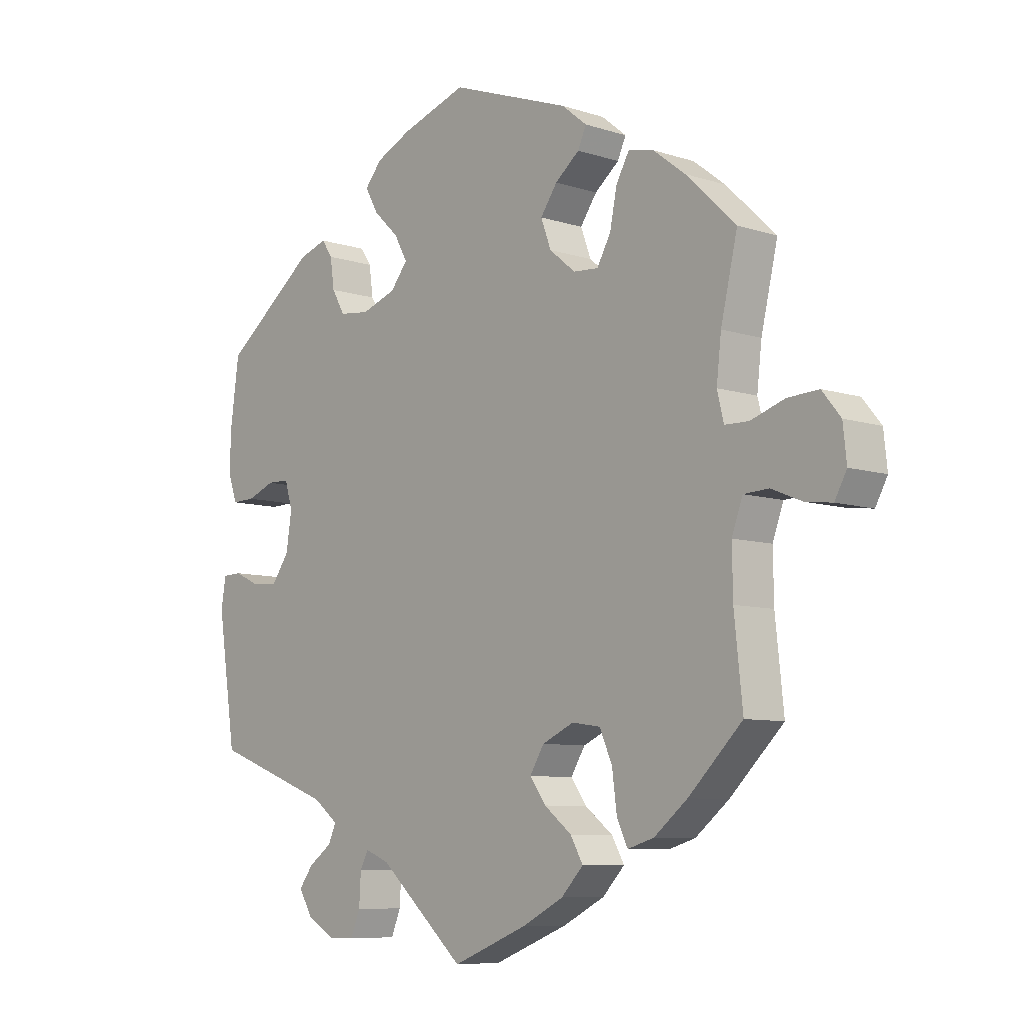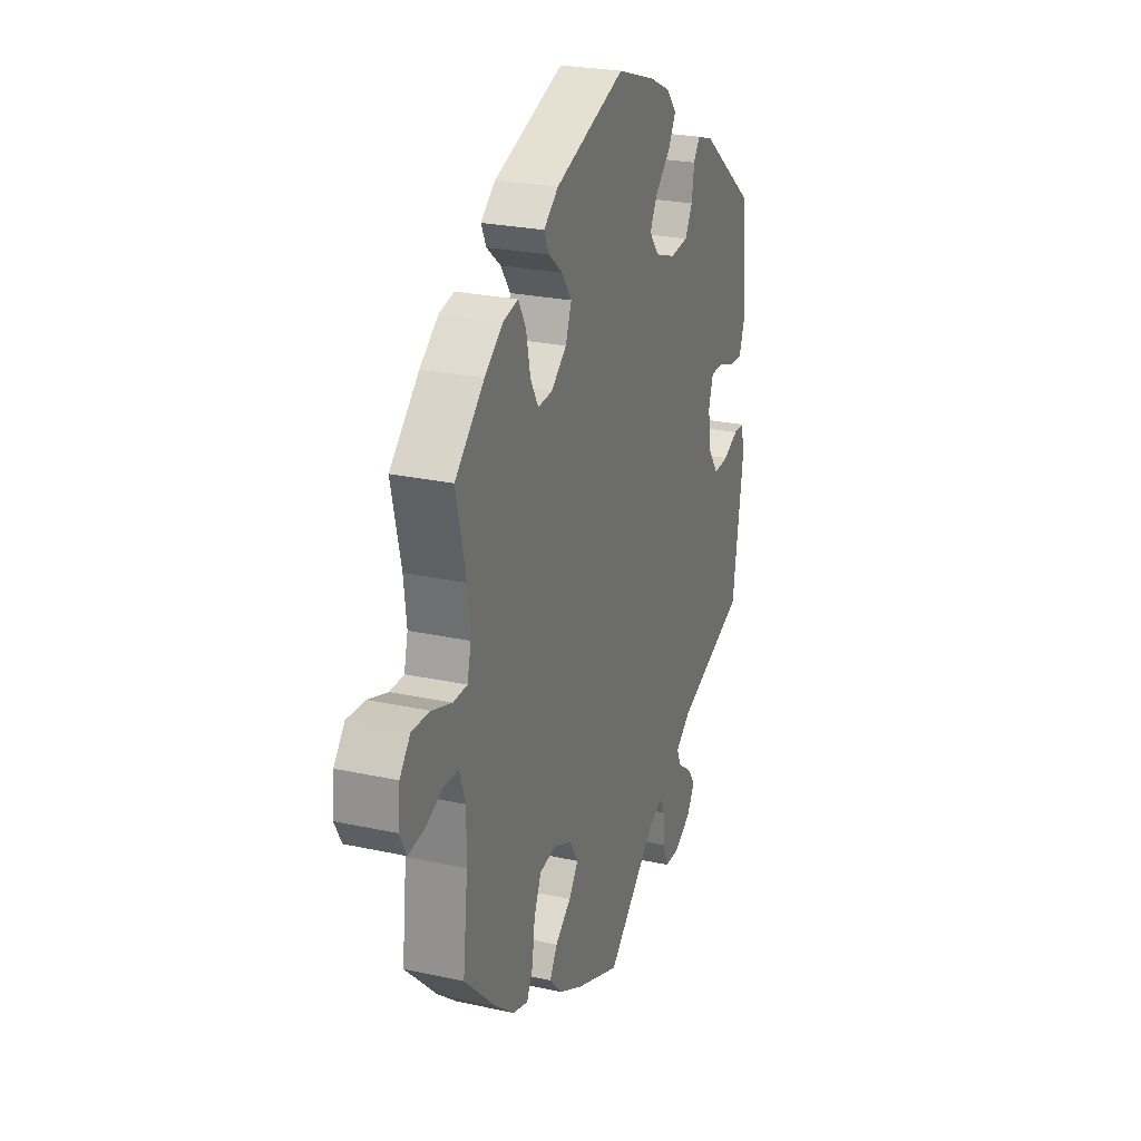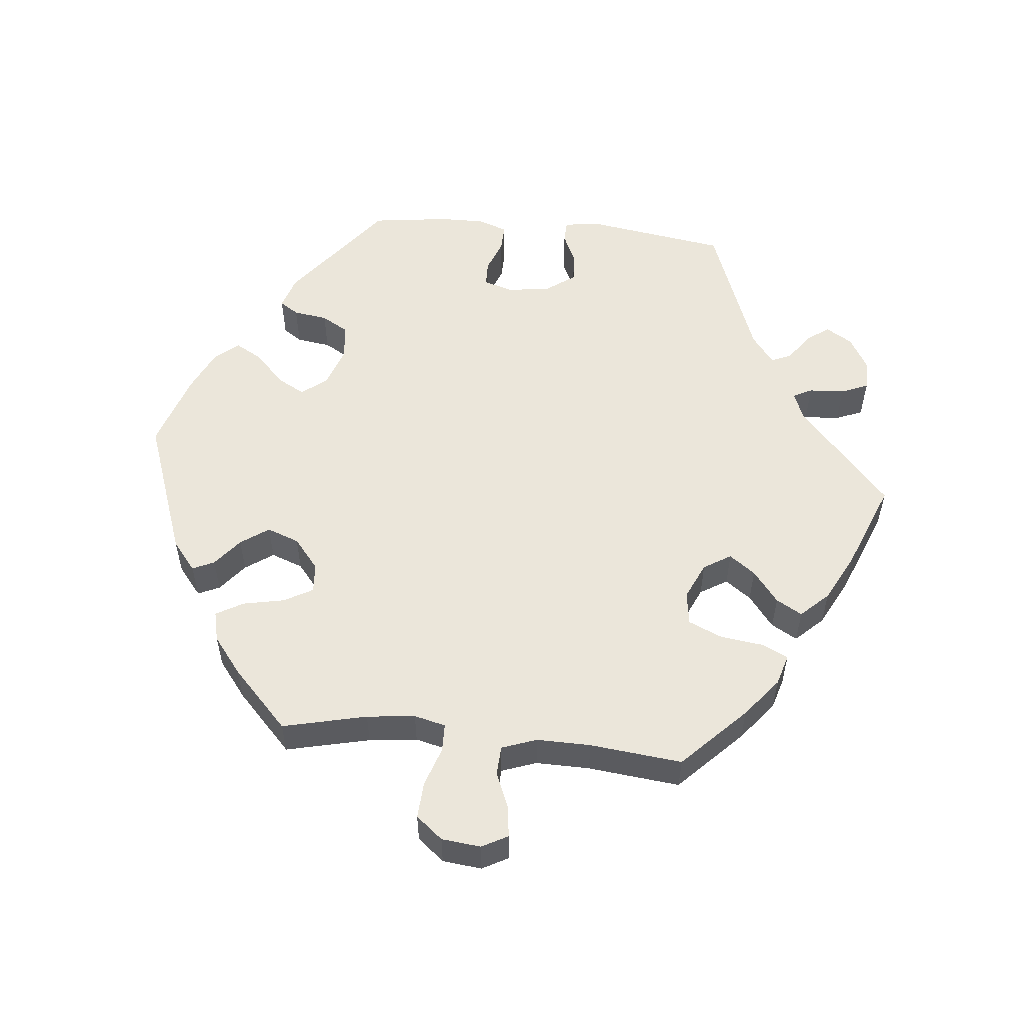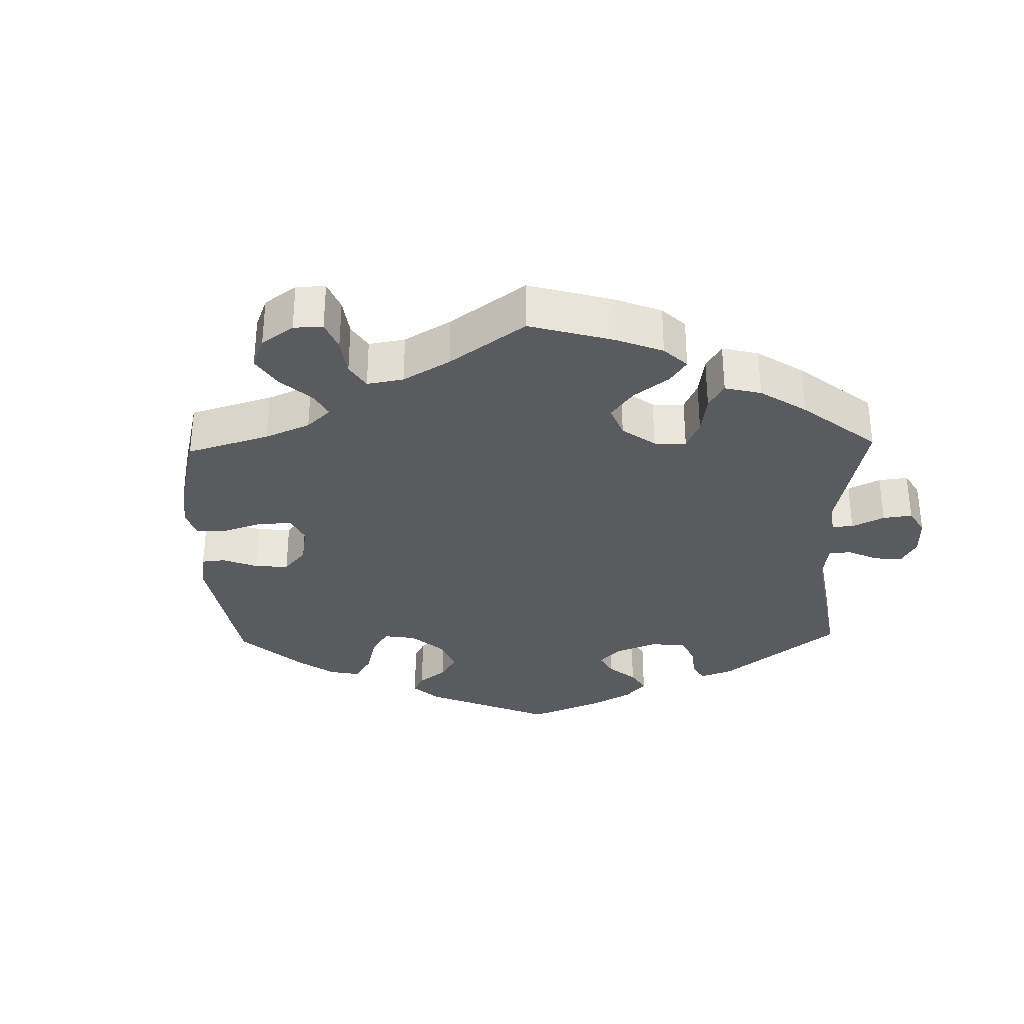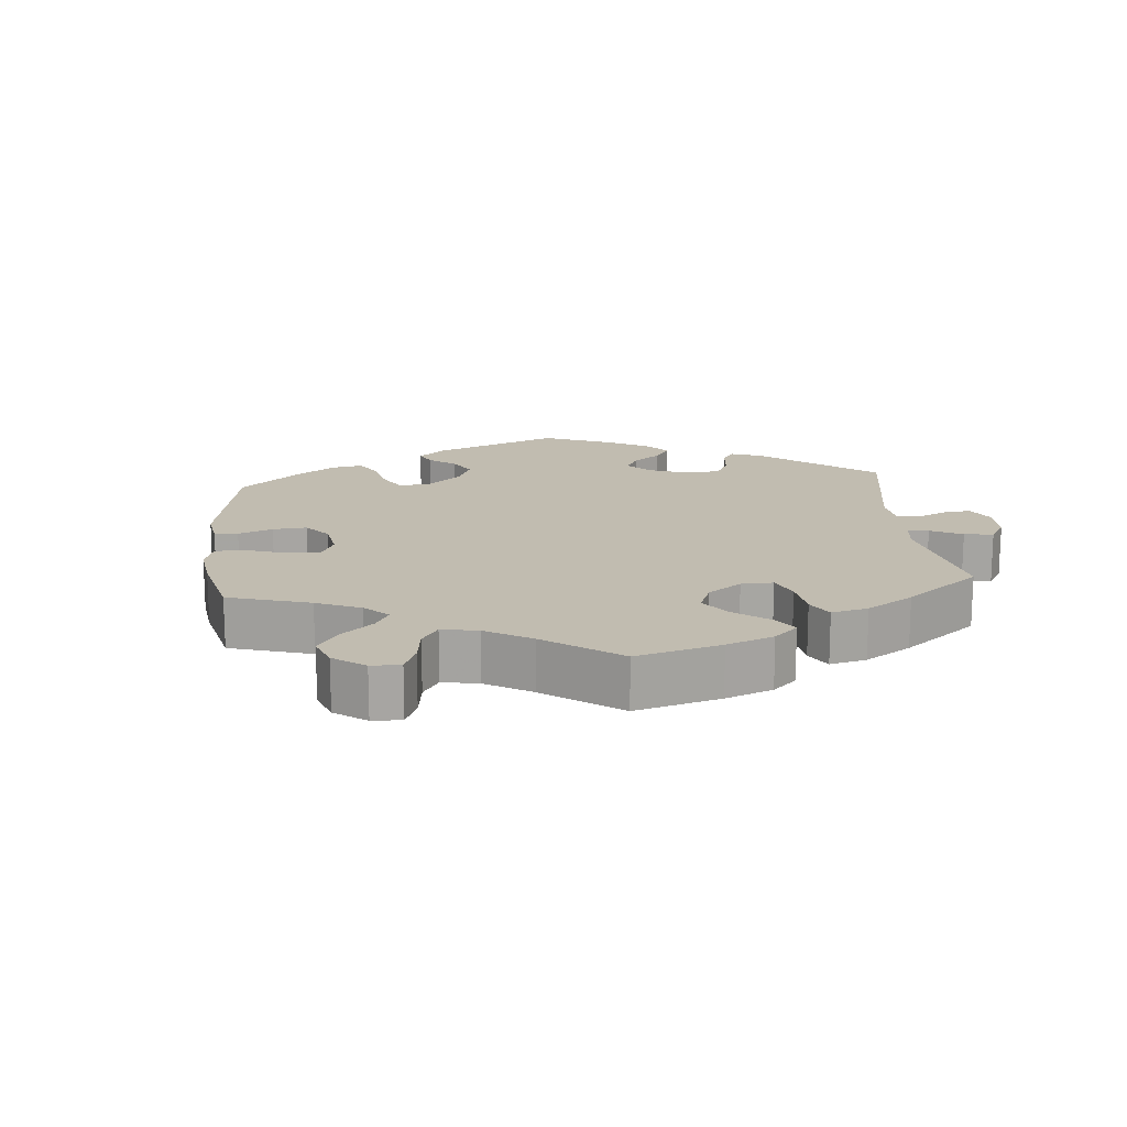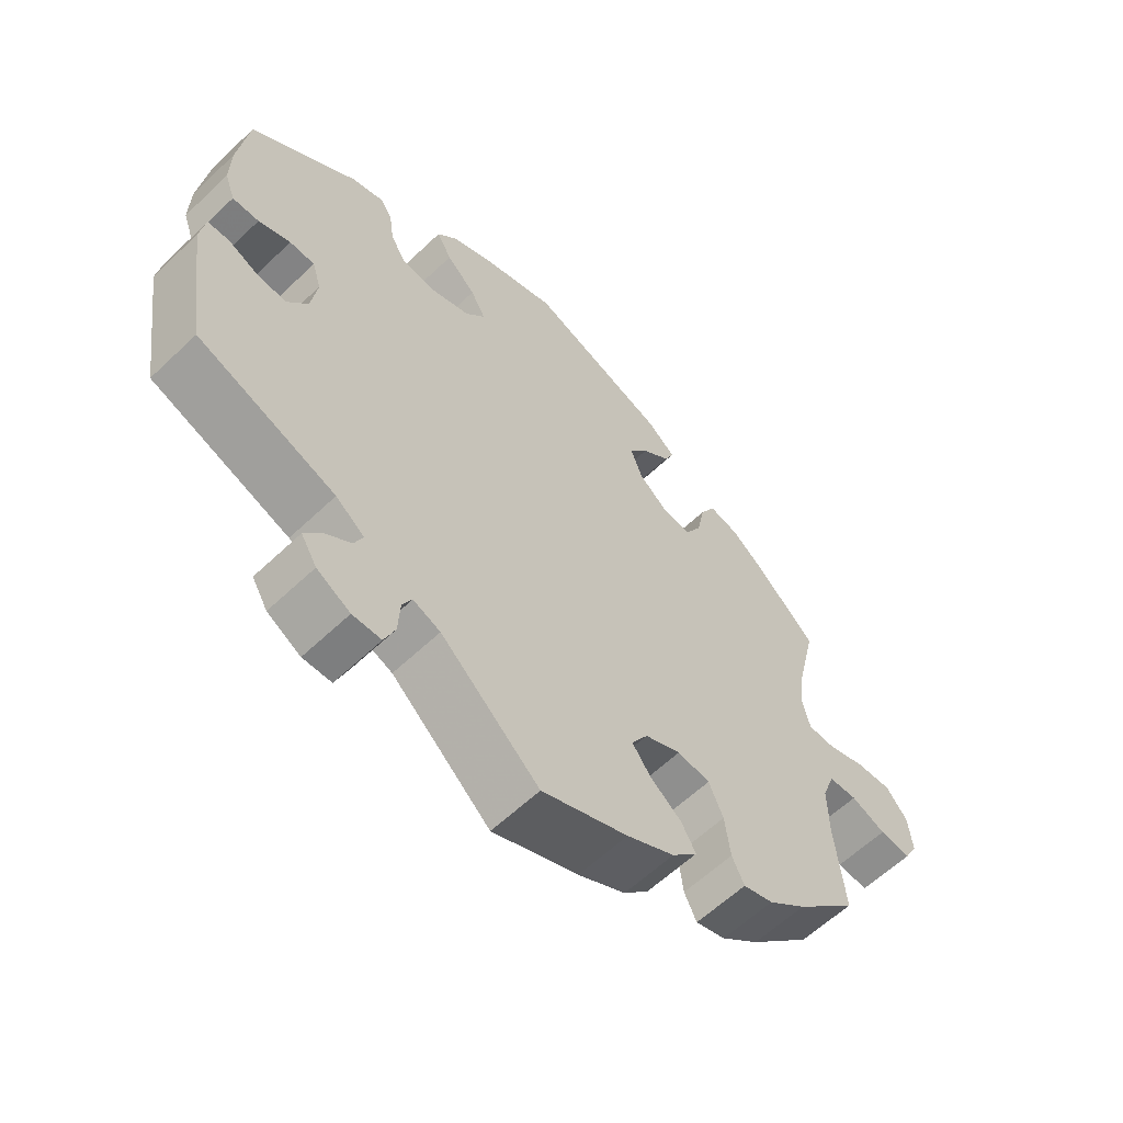
<metadata>
{"format":"obj","ext":"obj","renderer":"f3d","projection":"perspective","resolution":1024,"background":"white","views":[{"elev":-8.1,"azim":48.2,"up":"+Z"},{"elev":24.9,"azim":109.7,"up":"+Z"},{"elev":54.7,"azim":95.8,"up":"+Y"},{"elev":-32.5,"azim":121.4,"up":"+Y"},{"elev":16.4,"azim":114.6,"up":"+Y"},{"elev":-60.2,"azim":-45.8,"up":"+Z"}]}
</metadata>
<code>
v 0.473 0.07 0.17
v 0.465 0.07 0.101
v 0.476 0.07 0.056
v 0.516 0.07 0.055
v 0.573 0.07 0.074
v 0.625 0.07 0.077
v 0.656 0.07 0.039
v 0.662 0.07 -0.017
v 0.642 0.07 -0.054
v 0.597 0.07 -0.048
v 0.546 0.07 -0.027
v 0.504 0.07 -0.029
v 0.486 0.07 -0.079
v 0.487 0.07 -0.156
v 0.501 0.07 -0.288
v 0.411 0.07 -0.376
v 0.355 0.07 -0.421
v 0.311 0.07 -0.434
v 0.293 0.07 -0.397
v 0.285 0.07 -0.335
v 0.264 0.07 -0.287
v 0.216 0.07 -0.28
v 0.163 0.07 -0.304
v 0.139 0.07 -0.343
v 0.166 0.07 -0.38
v 0.212 0.07 -0.416
v 0.233 0.07 -0.453
v 0.196 0.07 -0.492
v 0.126 0.07 -0.528
v 0 0.07 -0.578
v -0.145 0.07 -0.449
v -0.185 0.07 -0.433
v -0.199 0.07 -0.46
v -0.202 0.07 -0.511
v -0.218 0.07 -0.55
v -0.26 0.07 -0.551
v -0.309 0.07 -0.523
v -0.332 0.07 -0.485
v -0.308 0.07 -0.453
v -0.269 0.07 -0.425
v -0.256 0.07 -0.396
v -0.298 0.07 -0.364
v -0.5 0.07 -0.289
v -0.531 0.07 -0.084
v -0.523 0.07 -0.035
v -0.491 0.07 -0.034
v -0.447 0.07 -0.054
v -0.404 0.07 -0.057
v -0.374 0.07 -0.015
v -0.365 0.07 0.046
v -0.378 0.07 0.089
v -0.415 0.07 0.09
v -0.462 0.07 0.072
v -0.501 0.07 0.071
v -0.516 0.07 0.113
v -0.515 0.07 0.178
v -0.5 0.07 0.289
v -0.344 0.07 0.409
v -0.297 0.07 0.424
v -0.279 0.07 0.397
v -0.272 0.07 0.348
v -0.25 0.07 0.31
v -0.199 0.07 0.304
v -0.141 0.07 0.324
v -0.112 0.07 0.36
v -0.134 0.07 0.4
v -0.177 0.07 0.441
v -0.199 0.07 0.48
v -0.17 0.07 0.514
v -0.11 0.07 0.542
v 0 0.07 0.578
v 0.202 0.07 0.505
v 0.244 0.07 0.471
v 0.23 0.07 0.44
v 0.189 0.07 0.407
v 0.161 0.07 0.367
v 0.178 0.07 0.321
v 0.222 0.07 0.285
v 0.264 0.07 0.282
v 0.287 0.07 0.323
v 0.299 0.07 0.382
v 0.321 0.07 0.421
v 0.364 0.07 0.411
v 0.417 0.07 0.37
v 0.501 0.07 0.29
v 0.473 0 0.17
v 0.465 0 0.101
v 0.476 0 0.056
v 0.516 0 0.055
v 0.573 0 0.074
v 0.625 0 0.077
v 0.656 0 0.039
v 0.662 0 -0.017
v 0.642 0 -0.054
v 0.597 0 -0.048
v 0.546 0 -0.027
v 0.504 0 -0.029
v 0.486 0 -0.079
v 0.487 0 -0.156
v 0.501 0 -0.288
v 0.411 0 -0.376
v 0.355 0 -0.421
v 0.311 0 -0.434
v 0.293 0 -0.397
v 0.285 0 -0.335
v 0.264 0 -0.287
v 0.216 0 -0.28
v 0.163 0 -0.304
v 0.139 0 -0.343
v 0.166 0 -0.38
v 0.212 0 -0.416
v 0.233 0 -0.453
v 0.196 0 -0.492
v 0.126 0 -0.528
v 0 0 -0.578
v -0.145 0 -0.449
v -0.185 0 -0.433
v -0.199 0 -0.46
v -0.202 0 -0.511
v -0.218 0 -0.55
v -0.26 0 -0.551
v -0.309 0 -0.523
v -0.332 0 -0.485
v -0.308 0 -0.453
v -0.269 0 -0.425
v -0.256 0 -0.396
v -0.298 0 -0.364
v -0.5 0 -0.289
v -0.531 0 -0.084
v -0.523 0 -0.035
v -0.491 0 -0.034
v -0.447 0 -0.054
v -0.404 0 -0.057
v -0.374 0 -0.015
v -0.365 0 0.046
v -0.378 0 0.089
v -0.415 0 0.09
v -0.462 0 0.072
v -0.501 0 0.071
v -0.516 0 0.113
v -0.515 0 0.178
v -0.5 0 0.289
v -0.344 0 0.409
v -0.297 0 0.424
v -0.279 0 0.397
v -0.272 0 0.348
v -0.25 0 0.31
v -0.199 0 0.304
v -0.141 0 0.324
v -0.112 0 0.36
v -0.134 0 0.4
v -0.177 0 0.441
v -0.199 0 0.48
v -0.17 0 0.514
v -0.11 0 0.542
v 0 0 0.578
v 0.202 0 0.505
v 0.244 0 0.471
v 0.23 0 0.44
v 0.189 0 0.407
v 0.161 0 0.367
v 0.178 0 0.321
v 0.222 0 0.285
v 0.264 0 0.282
v 0.287 0 0.323
v 0.299 0 0.382
v 0.321 0 0.421
v 0.364 0 0.411
v 0.417 0 0.37
v 0.501 0 0.29
f 84 85 1
f 83 84 1 2
f 80 81 82 83
f 79 80 83 2
f 78 79 2 3
f 77 78 3
f 72 73 74 75
f 72 75 76
f 71 72 76
f 70 71 76 77
f 66 67 68 69
f 65 66 69 70
f 58 59 60 61
f 58 61 62
f 57 58 62
f 56 57 62 63
f 52 53 54 55
f 51 52 55 56
f 44 45 46 47
f 42 43 44 47
f 41 42 47 48
f 37 38 39 40
f 37 40 41
f 36 37 41
f 33 34 35 36
f 32 33 36 41
f 31 32 41 48
f 25 26 27 28
f 24 25 28 29
f 17 18 19 20
f 17 20 21
f 14 15 16 17
f 13 14 17 21
f 12 13 21 22
f 8 9 10 11
f 8 11 12
f 7 8 12
f 4 5 6 7
f 3 4 7 12
f 65 70 77 3
f 51 56 63 64
f 50 51 64
f 49 50 64
f 49 64 65 3
f 24 29 30 31
f 23 24 31 48
f 22 23 48 49
f 3 12 22 49
f 86 170 169
f 87 86 169 168
f 168 167 166 165
f 87 168 165 164
f 88 87 164 163
f 88 163 162
f 160 159 158 157
f 161 160 157
f 161 157 156
f 162 161 156 155
f 154 153 152 151
f 155 154 151 150
f 146 145 144 143
f 147 146 143
f 147 143 142
f 148 147 142 141
f 140 139 138 137
f 141 140 137 136
f 132 131 130 129
f 132 129 128 127
f 133 132 127 126
f 125 124 123 122
f 126 125 122
f 126 122 121
f 121 120 119 118
f 126 121 118 117
f 133 126 117 116
f 113 112 111 110
f 114 113 110 109
f 105 104 103 102
f 106 105 102
f 102 101 100 99
f 106 102 99 98
f 107 106 98 97
f 96 95 94 93
f 97 96 93
f 97 93 92
f 92 91 90 89
f 97 92 89 88
f 88 162 155 150
f 149 148 141 136
f 149 136 135
f 149 135 134
f 88 150 149 134
f 116 115 114 109
f 133 116 109 108
f 134 133 108 107
f 134 107 97 88
f 1 86 87 2
f 2 87 88 3
f 3 88 89 4
f 4 89 90 5
f 5 90 91 6
f 6 91 92 7
f 7 92 93 8
f 8 93 94 9
f 9 94 95 10
f 10 95 96 11
f 11 96 97 12
f 12 97 98 13
f 13 98 99 14
f 14 99 100 15
f 15 100 101 16
f 16 101 102 17
f 17 102 103 18
f 18 103 104 19
f 19 104 105 20
f 20 105 106 21
f 21 106 107 22
f 22 107 108 23
f 23 108 109 24
f 24 109 110 25
f 25 110 111 26
f 26 111 112 27
f 27 112 113 28
f 28 113 114 29
f 29 114 115 30
f 30 115 116 31
f 31 116 117 32
f 32 117 118 33
f 33 118 119 34
f 34 119 120 35
f 35 120 121 36
f 36 121 122 37
f 37 122 123 38
f 38 123 124 39
f 39 124 125 40
f 40 125 126 41
f 41 126 127 42
f 42 127 128 43
f 43 128 129 44
f 44 129 130 45
f 45 130 131 46
f 46 131 132 47
f 47 132 133 48
f 48 133 134 49
f 49 134 135 50
f 50 135 136 51
f 51 136 137 52
f 52 137 138 53
f 53 138 139 54
f 54 139 140 55
f 55 140 141 56
f 56 141 142 57
f 57 142 143 58
f 58 143 144 59
f 59 144 145 60
f 60 145 146 61
f 61 146 147 62
f 62 147 148 63
f 63 148 149 64
f 64 149 150 65
f 65 150 151 66
f 66 151 152 67
f 67 152 153 68
f 68 153 154 69
f 69 154 155 70
f 70 155 156 71
f 71 156 157 72
f 72 157 158 73
f 73 158 159 74
f 74 159 160 75
f 75 160 161 76
f 76 161 162 77
f 77 162 163 78
f 78 163 164 79
f 79 164 165 80
f 80 165 166 81
f 81 166 167 82
f 82 167 168 83
f 83 168 169 84
f 84 169 170 85
f 85 170 86 1

</code>
